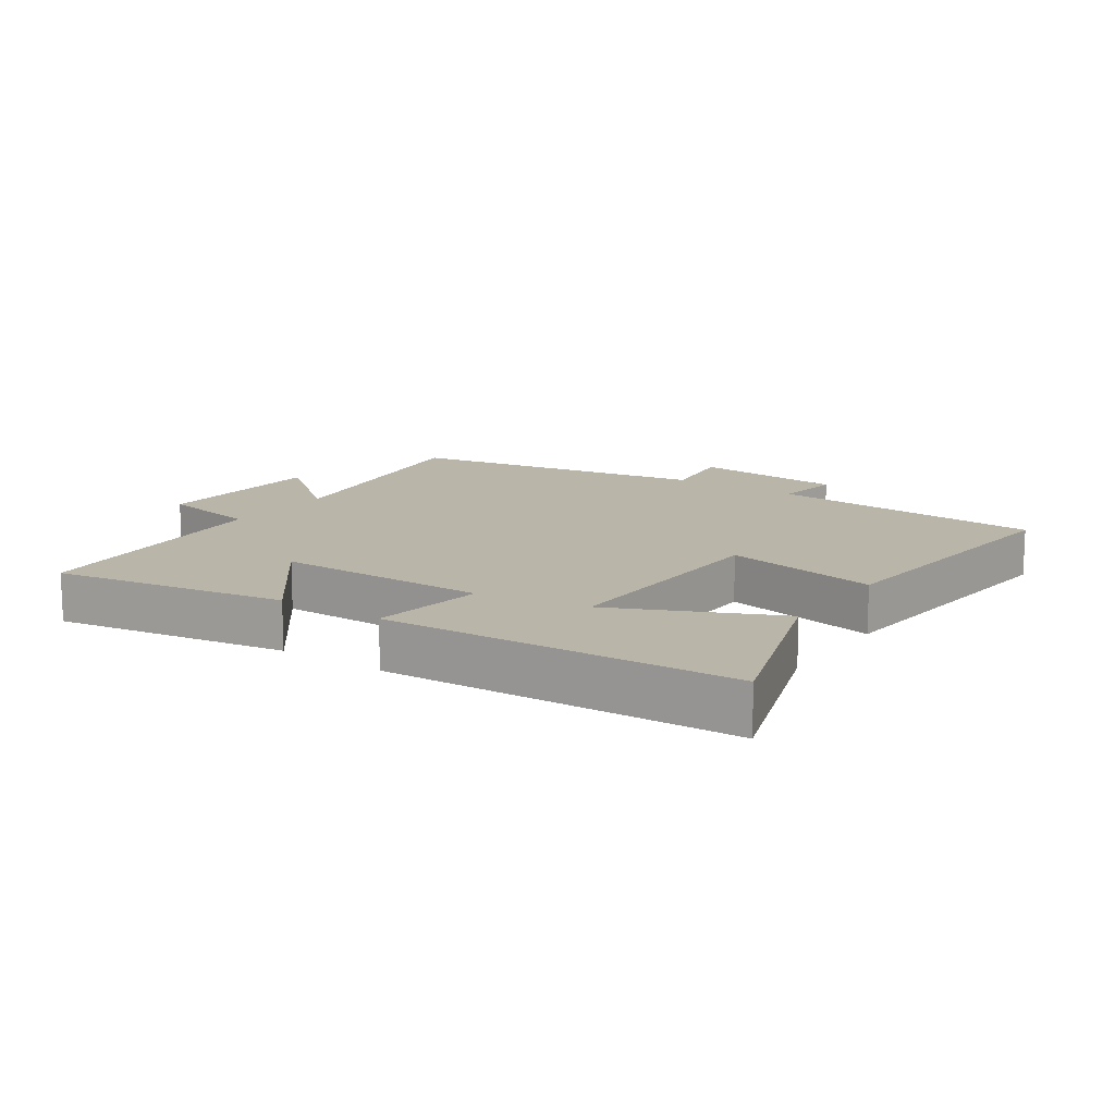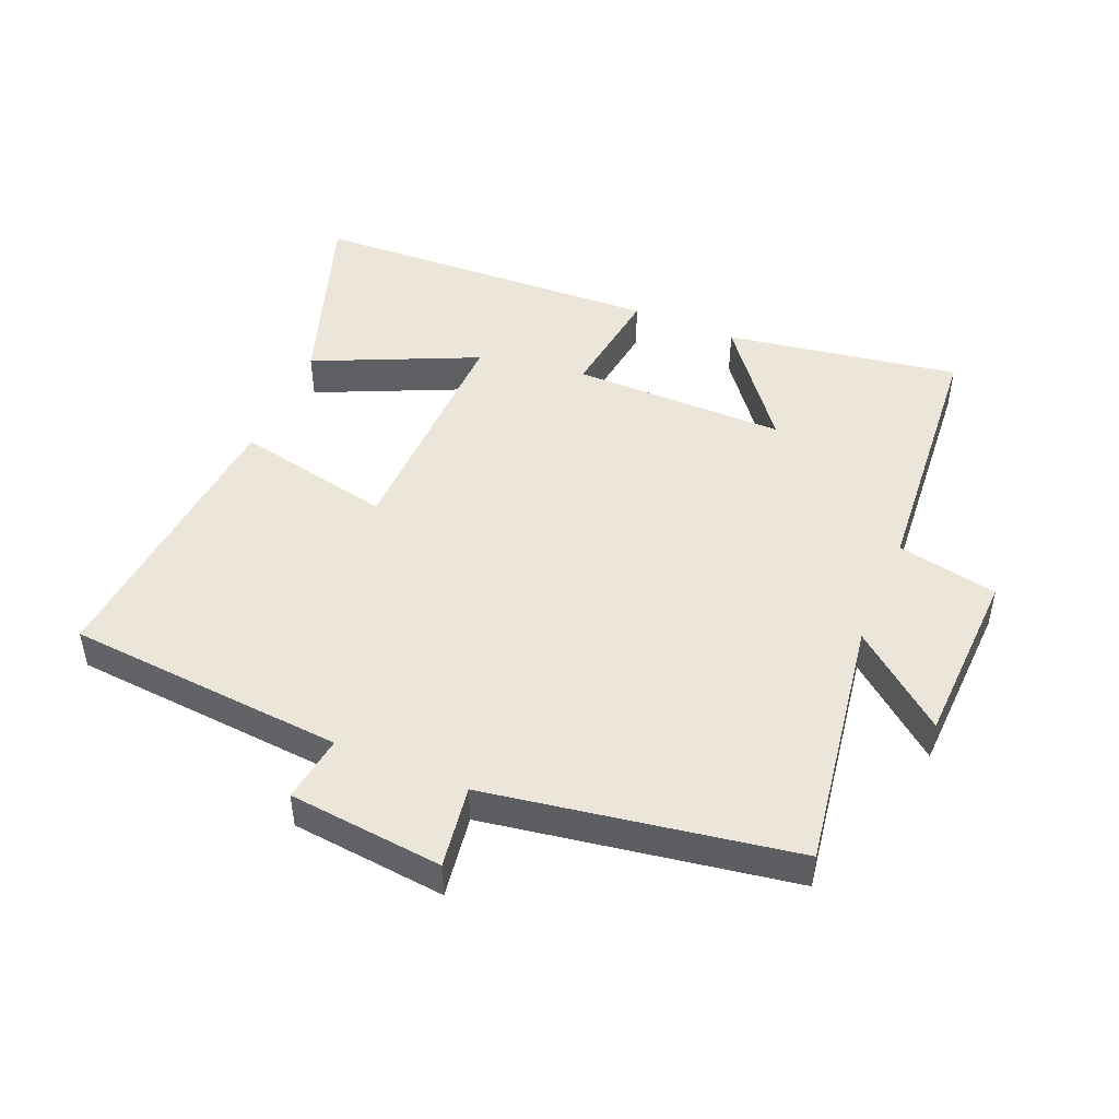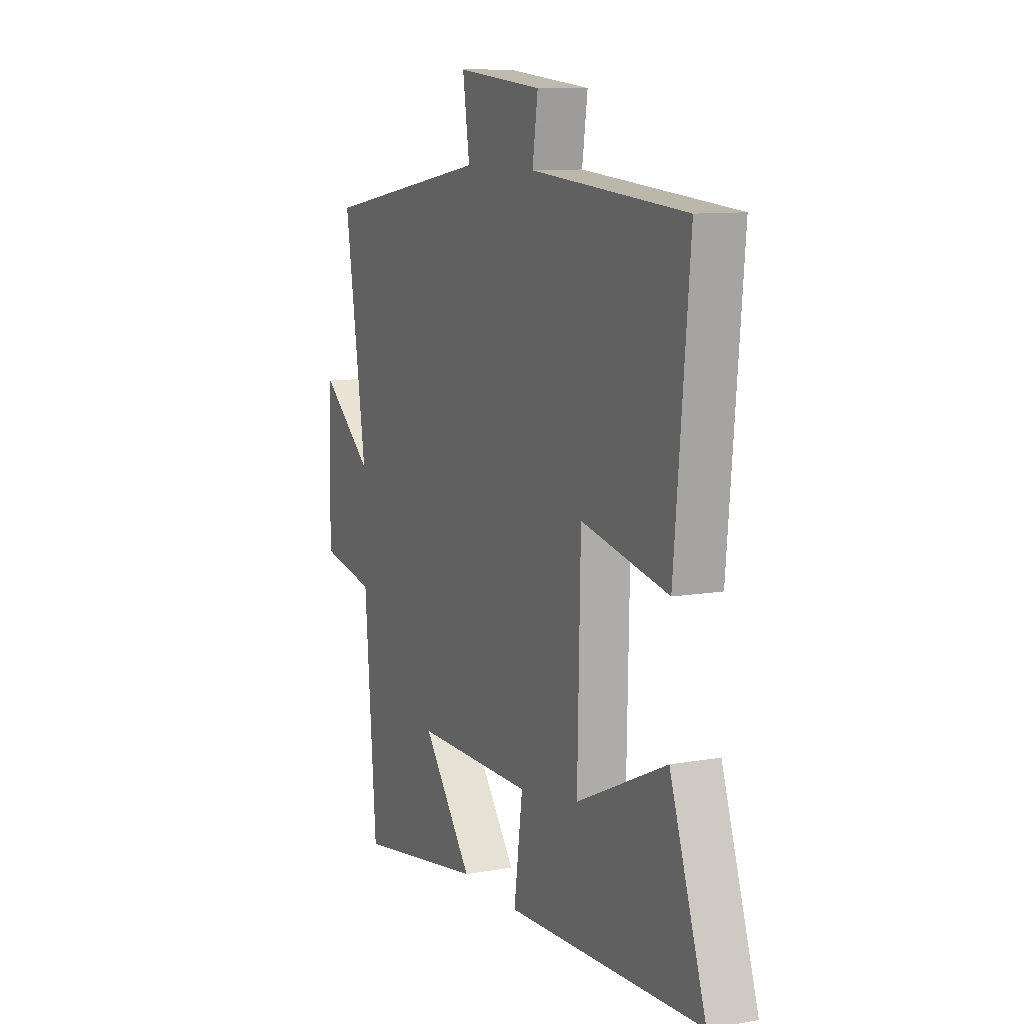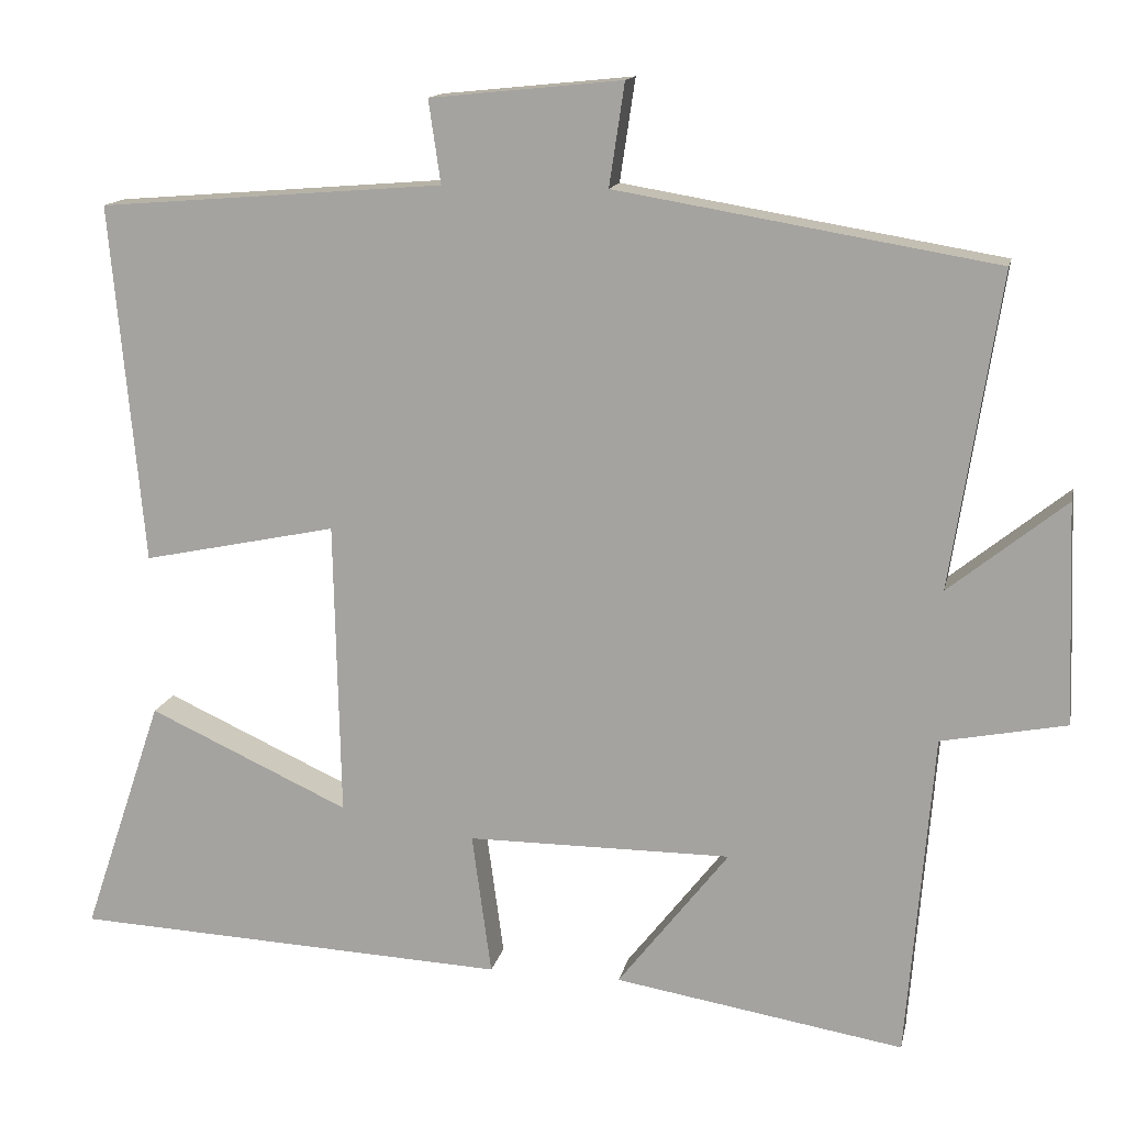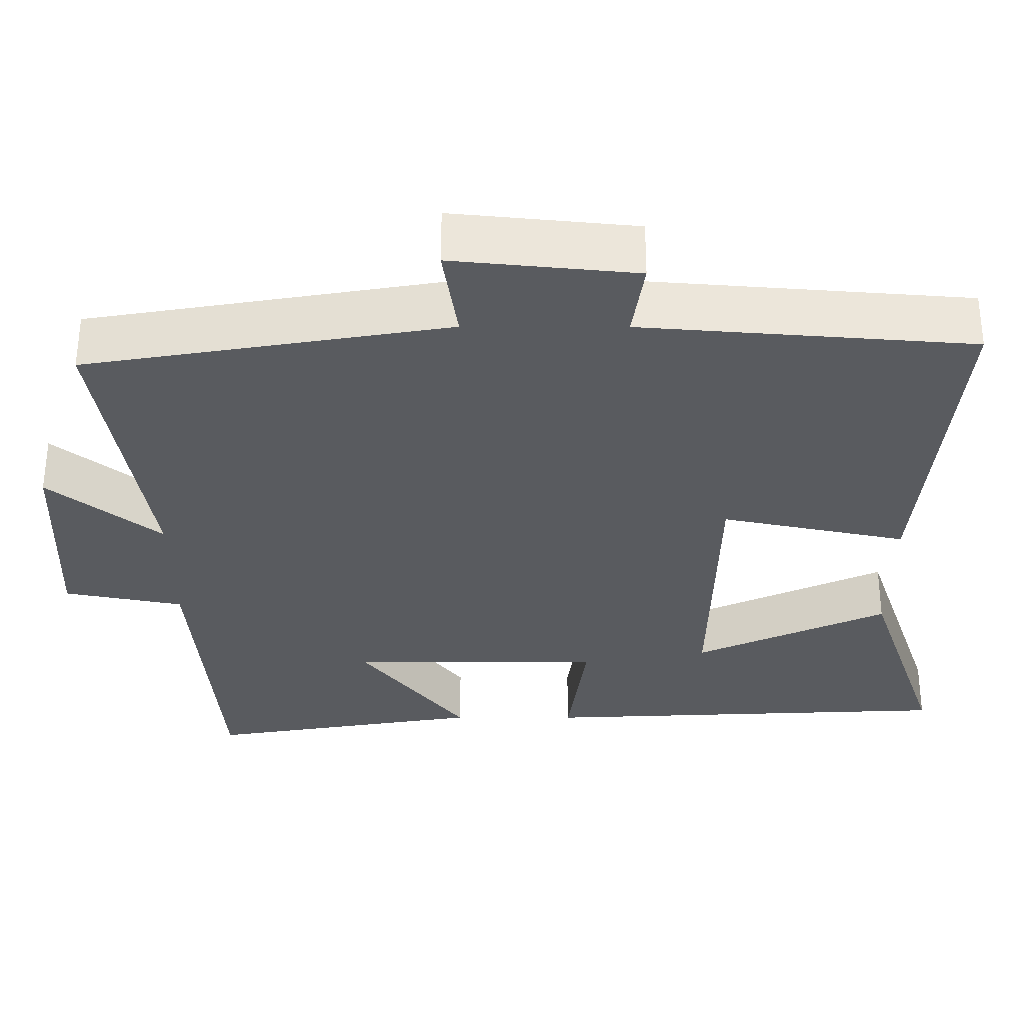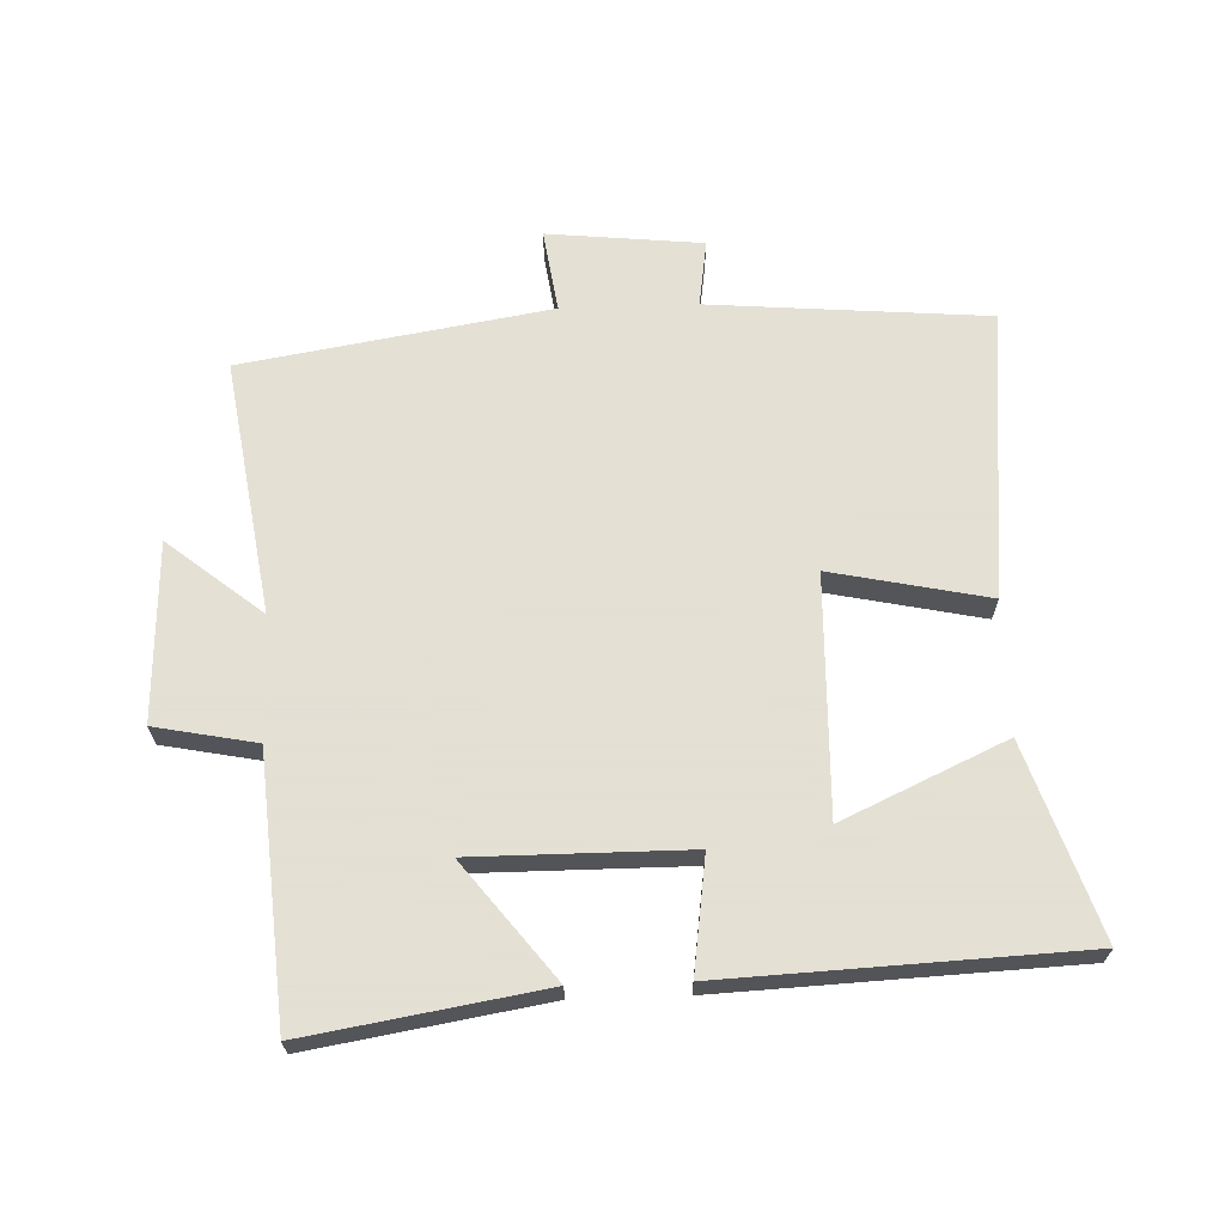
<metadata>
{"format":"obj","ext":"obj","renderer":"f3d","projection":"perspective","resolution":1024,"background":"white","views":[{"elev":13.4,"azim":-145.5,"up":"+Y"},{"elev":47.7,"azim":22.9,"up":"+Y"},{"elev":10.0,"azim":-114.3,"up":"+Z"},{"elev":14.0,"azim":11.7,"up":"+Z"},{"elev":57.5,"azim":-179.9,"up":"+Z"},{"elev":66.2,"azim":178.1,"up":"+Y"}]}
</metadata>
<code>
v 0.467 0.07 -0.56
v 0.108 0.07 -0.5
v 0.246 0.07 -0.324
v -0.082 0.07 -0.324
v -0.058 0.07 -0.5
v -0.599 0.07 -0.474
v -0.5 0.07 -0.181
v -0.251 0.07 -0.295
v -0.259 0.07 0.071
v -0.5 0.07 0.021
v -0.541 0.07 0.466
v -0.113 0.07 0.5
v -0.128 0.07 0.603
v 0.11 0.07 0.627
v 0.091 0.07 0.5
v 0.561 0.07 0.421
v 0.5 0.07 0.031
v 0.645 0.07 0.147
v 0.655 0.07 -0.127
v 0.5 0.07 -0.157
v 0.467 0 -0.56
v 0.108 0 -0.5
v 0.246 0 -0.324
v -0.082 0 -0.324
v -0.058 0 -0.5
v -0.599 0 -0.474
v -0.5 0 -0.181
v -0.251 0 -0.295
v -0.259 0 0.071
v -0.5 0 0.021
v -0.541 0 0.466
v -0.113 0 0.5
v -0.128 0 0.603
v 0.11 0 0.627
v 0.091 0 0.5
v 0.561 0 0.421
v 0.5 0 0.031
v 0.645 0 0.147
v 0.655 0 -0.127
v 0.5 0 -0.157
f 17 18 19 20
f 17 20 1
f 15 16 17
f 15 17 1
f 12 13 14 15
f 9 10 11 12
f 8 9 12 15
f 5 6 7 8
f 4 5 8
f 3 4 8 15
f 1 2 3
f 1 3 15
f 40 39 38 37
f 21 40 37
f 37 36 35
f 21 37 35
f 35 34 33 32
f 32 31 30 29
f 35 32 29 28
f 28 27 26 25
f 28 25 24
f 35 28 24 23
f 23 22 21
f 35 23 21
f 1 21 22 2
f 2 22 23 3
f 3 23 24 4
f 4 24 25 5
f 5 25 26 6
f 6 26 27 7
f 7 27 28 8
f 8 28 29 9
f 9 29 30 10
f 10 30 31 11
f 11 31 32 12
f 12 32 33 13
f 13 33 34 14
f 14 34 35 15
f 15 35 36 16
f 16 36 37 17
f 17 37 38 18
f 18 38 39 19
f 19 39 40 20
f 20 40 21 1

</code>
